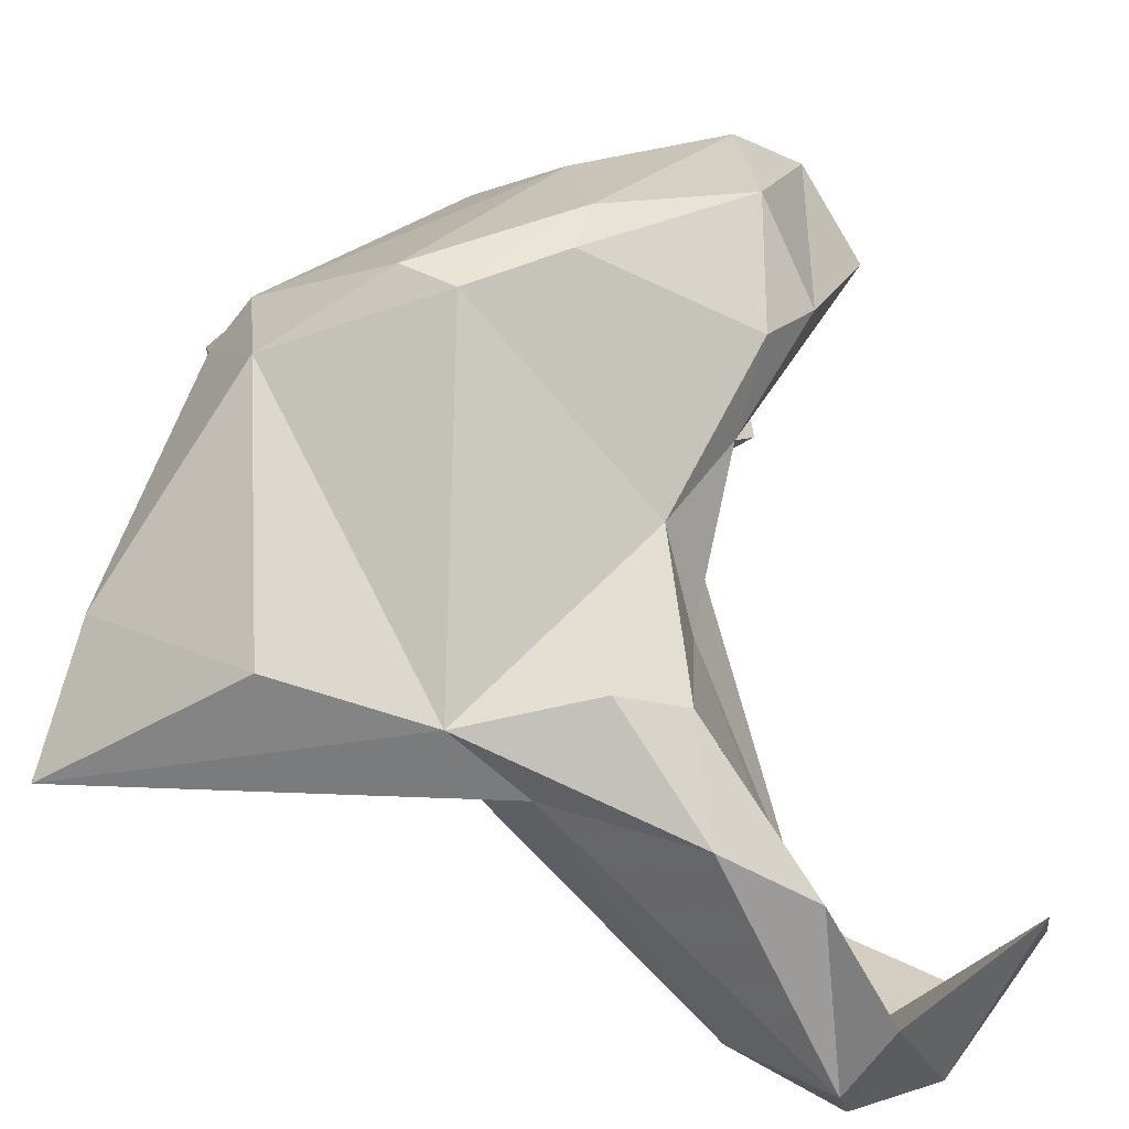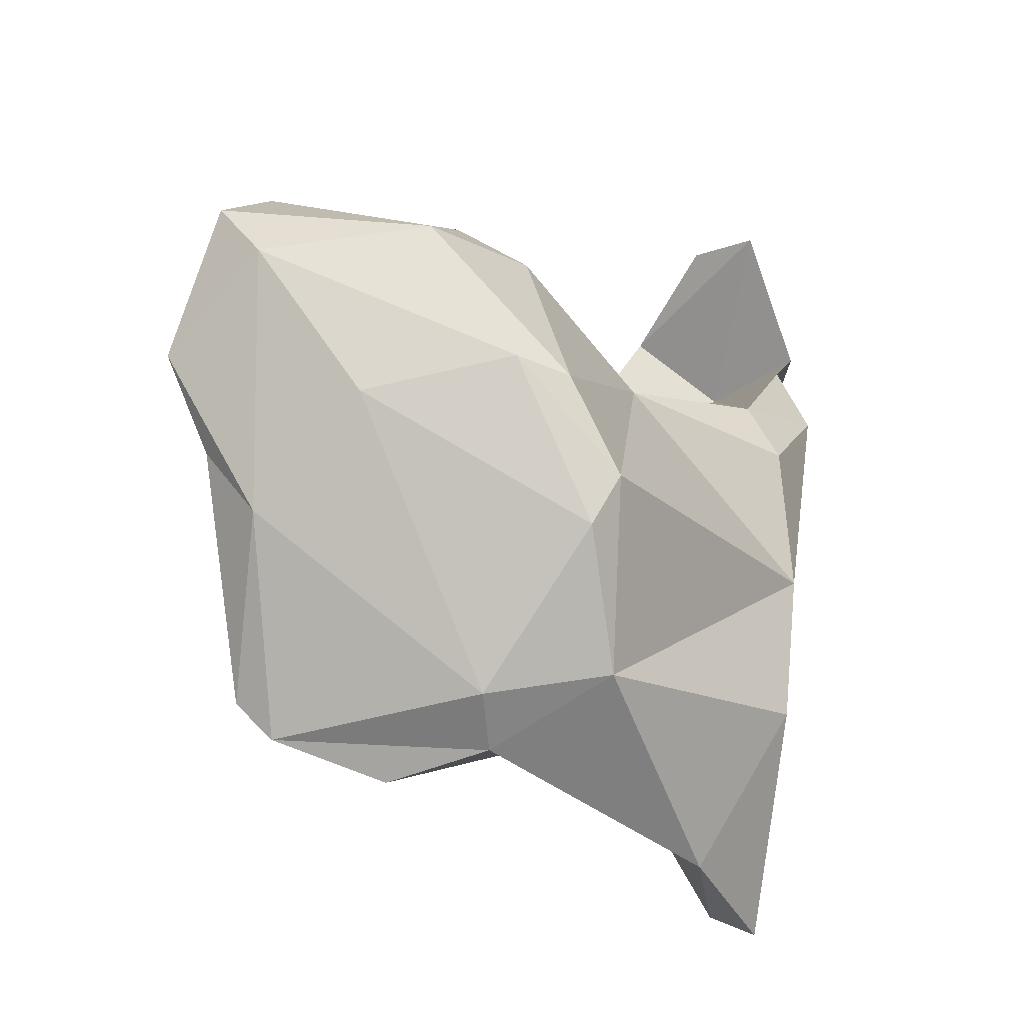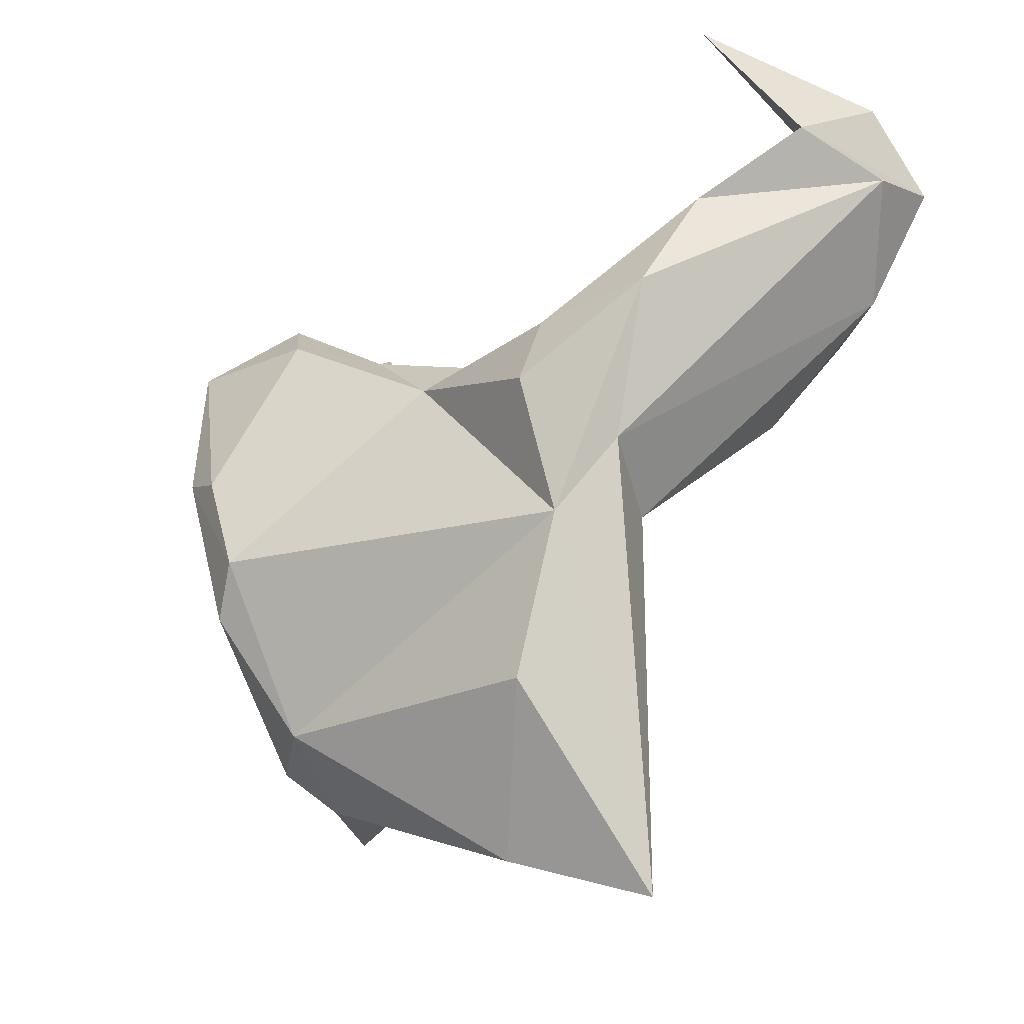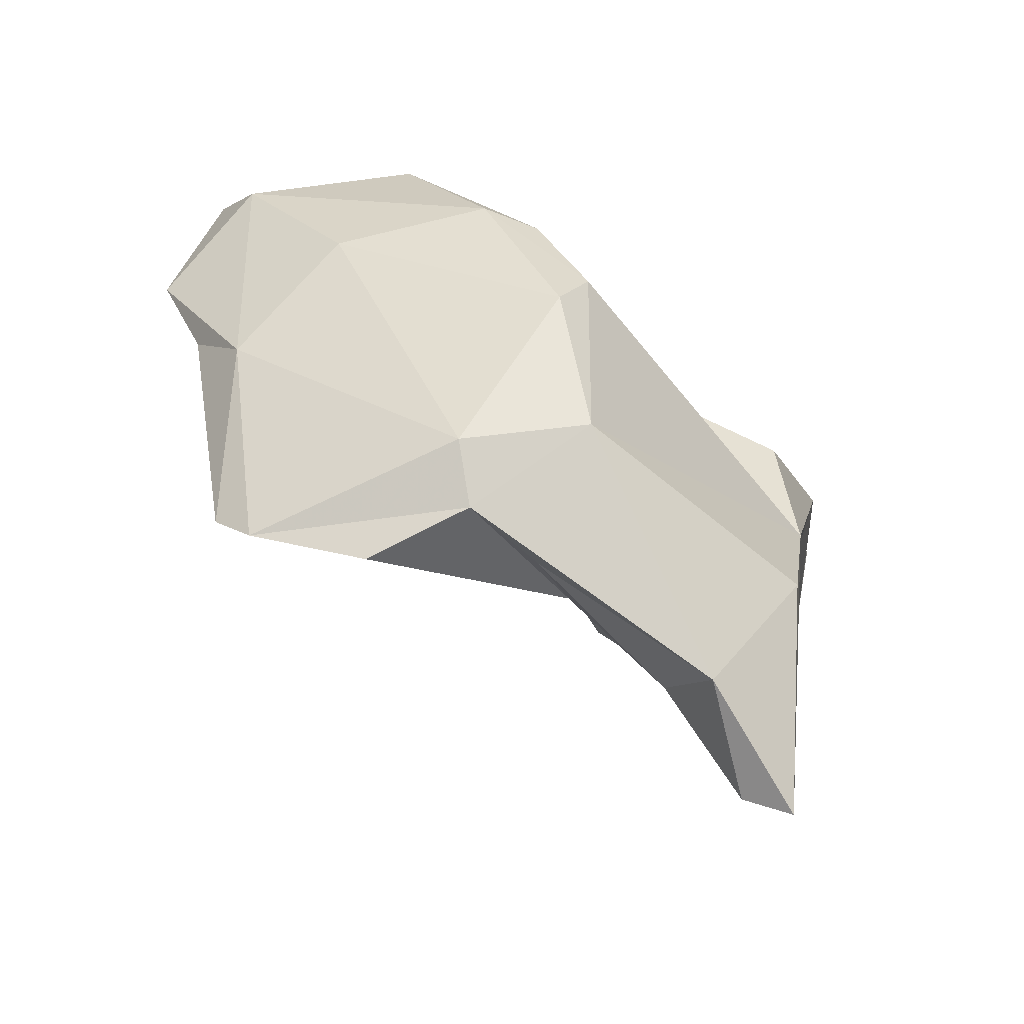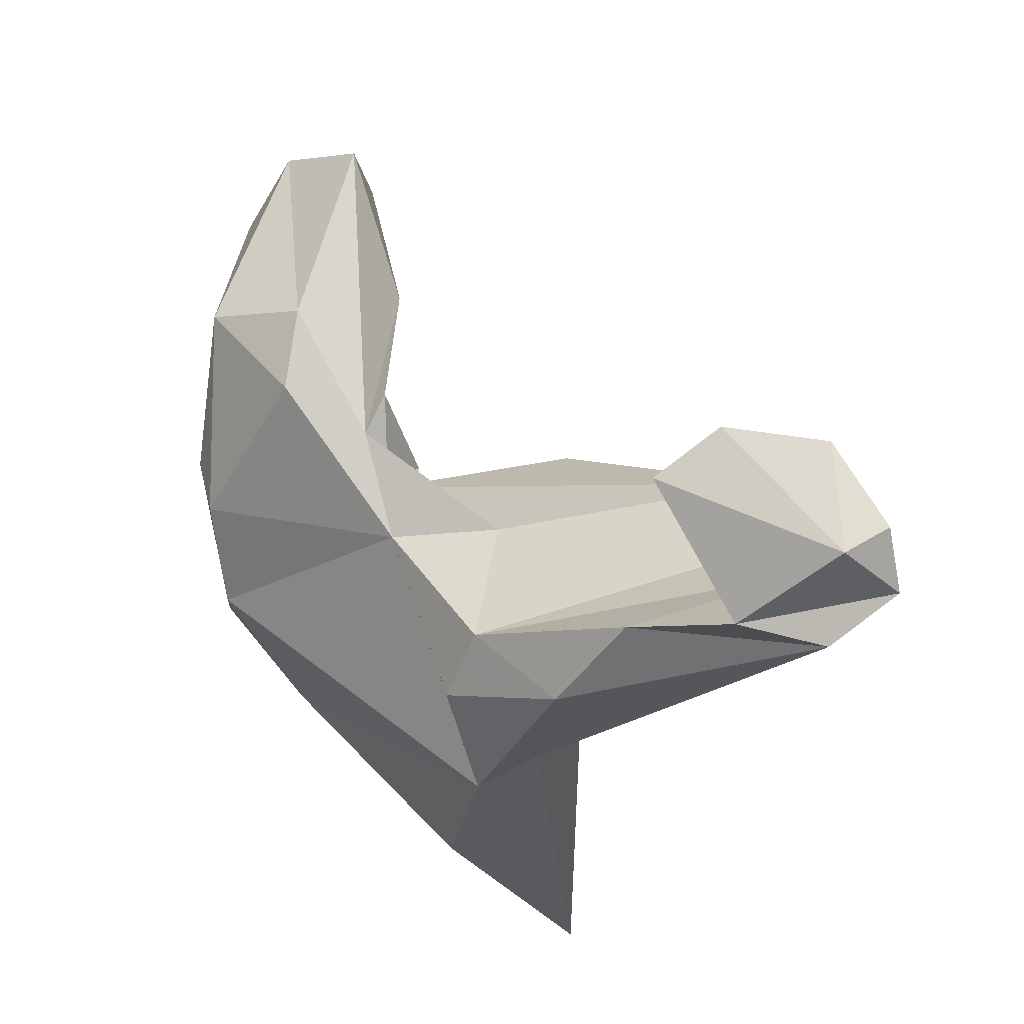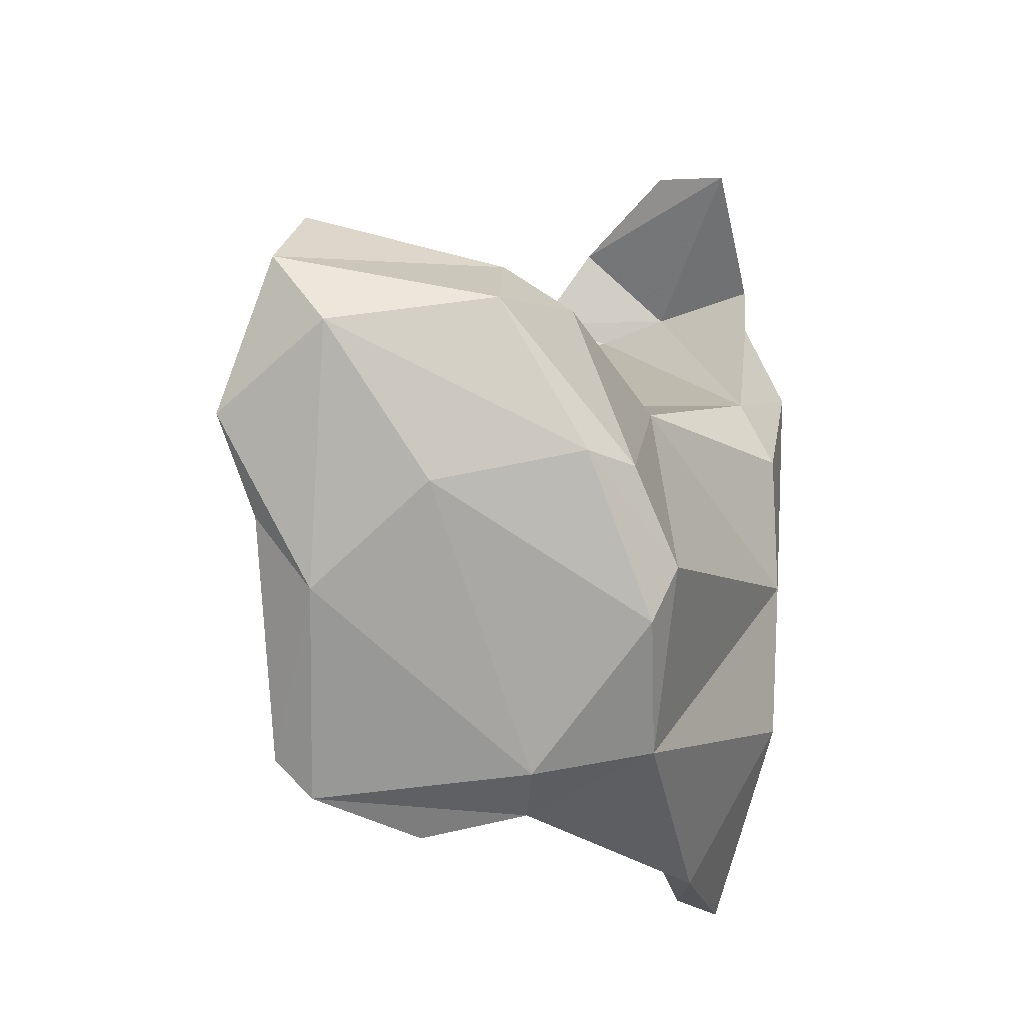
<metadata>
{"format":"obj","ext":"obj","renderer":"f3d","projection":"perspective","resolution":1024,"background":"white","views":[{"elev":36.8,"azim":-85.8,"up":"+Y"},{"elev":-22.7,"azim":167.7,"up":"+Z"},{"elev":-14.6,"azim":-107.1,"up":"+Z"},{"elev":-61.5,"azim":173.1,"up":"+Z"},{"elev":50.7,"azim":-92.8,"up":"+Z"},{"elev":-6.9,"azim":156.4,"up":"+Z"}]}
</metadata>
<code>
v 171.4 264.2 90.05
v 171.5 261 88.46
v 172.8 269.7 84.29
v 174.1 270.2 78.86
v 174.3 260.2 84.83
v 173.2 267.4 87.66
v 173.3 258.5 88.82
v 172.8 260.6 91.71
v 175.6 268.6 63.27
v 174.6 258.8 90.74
v 175.7 264.5 94.67
v 178.1 262.7 81.01
v 176.9 260.4 83.98
v 173.9 266.8 94.4
v 175.4 273.4 81.1
v 175.6 273.4 70.5
v 174.1 261.3 89.13
v 176.5 268.5 76.72
v 176.6 260.7 88.03
v 177.3 260.5 91.94
v 176.2 272.3 83.5
v 177.3 268.6 63.87
v 177.8 269.4 71.62
v 174.6 272.3 76.22
v 179.5 260.1 88.77
v 177.9 268.8 76.44
v 180.5 261.4 85.91
v 178.9 272.7 64.69
v 180.1 270.8 67.01
v 179.7 262 87.02
v 182.6 272.6 76.73
v 181.1 271.3 83.32
v 181.7 275.1 82.34
v 183.7 272.6 69.3
v 184.9 268.5 82.63
v 184.2 273.4 74.75
v 184.4 276.4 78.83
v 183.9 275.3 82.53
v 184 281.8 75.85
v 185 274.9 67.51
v 185 279.9 75.7
v 185.7 274.6 71.71
v 187.6 276.8 67.31
v 183.8 279.3 69.49
v 186.4 275.2 84.96
v 185.1 281.9 73.91
v 186.5 278.4 78.85
v 186.7 278.9 85.22
v 193 281.1 78.5
v 185.9 282.2 79.24
v 185 276 84.35
v 190.8 274.9 66.49
v 194.8 274.6 67.89
v 187.9 282.6 79.63
v 186.1 279.8 77.01
v 191.9 274.6 84.38
v 190.7 281.7 84.86
v 189.1 278.4 86.72
v 195.8 276.1 88.37
v 188.2 278.6 68.73
v 196.7 275.5 85.44
v 196.1 274.2 69.23
v 199.4 277.4 80.9
v 196.2 278.1 74.98
v 197.8 276.9 77.48
v 196.7 280.5 83.84
v 197.9 278.8 86.22
g foo
f 11 14 8
f 11 8 20
f 10 20 8
f 25 20 10
f 8 14 1
f 10 8 7
f 7 8 1
f 13 10 7
f 25 10 13
f 27 25 13
f 2 7 1
f 2 5 7
f 13 7 5
f 12 27 13
f 5 12 13
f 11 20 14
f 17 14 20
f 1 14 17
f 25 17 20
f 19 17 25
f 30 19 25
f 25 27 30
f 6 1 17
f 30 27 35
f 2 1 6
f 3 2 6
f 2 4 5
f 35 27 12
f 18 5 4
f 12 5 18
f 12 31 35
f 4 2 3
f 26 31 12
f 26 12 18
f 38 30 35
f 6 17 21
f 32 21 19
f 21 17 19
f 32 19 30
f 38 32 30
f 38 35 37
f 6 21 3
f 21 15 3
f 31 37 35
f 15 24 3
f 3 24 4
f 36 37 31
f 23 36 31
f 9 4 24
f 18 4 9
f 26 18 23
f 31 26 23
f 23 18 9
f 56 45 47
f 38 45 51
f 47 45 38
f 38 51 32
f 51 33 32
f 33 21 32
f 47 38 37
f 55 47 37
f 33 15 21
f 41 55 37
f 41 37 36
f 33 24 15
f 42 41 36
f 42 36 23
f 16 9 24
f 42 23 34
f 34 23 29
f 22 23 9
f 29 23 22
f 59 58 51
f 56 59 51
f 61 59 56
f 56 51 45
f 61 56 63
f 58 48 51
f 51 48 33
f 63 56 65
f 47 65 56
f 50 33 48
f 33 50 39
f 33 39 24
f 55 41 42
f 44 16 24
f 42 34 52
f 52 53 42
f 44 28 16
f 28 9 16
f 28 22 9
f 28 29 22
f 28 40 29
f 40 34 29
f 59 67 58
f 67 57 58
f 59 61 67
f 63 67 61
f 58 57 48
f 57 50 48
f 55 65 47
f 62 65 55
f 62 55 42
f 39 44 24
f 42 53 62
f 28 44 43
f 40 28 43
f 40 43 34
f 43 52 34
f 66 57 67
f 63 66 67
f 54 50 57
f 54 57 66
f 64 49 66
f 64 66 63
f 65 64 63
f 49 54 66
f 60 49 64
f 54 39 50
f 64 65 62
f 39 54 46
f 46 54 49
f 60 46 49
f 53 60 64
f 53 64 62
f 44 39 46
f 60 44 46
f 43 44 60
f 52 43 53
f 43 60 53
g

</code>
